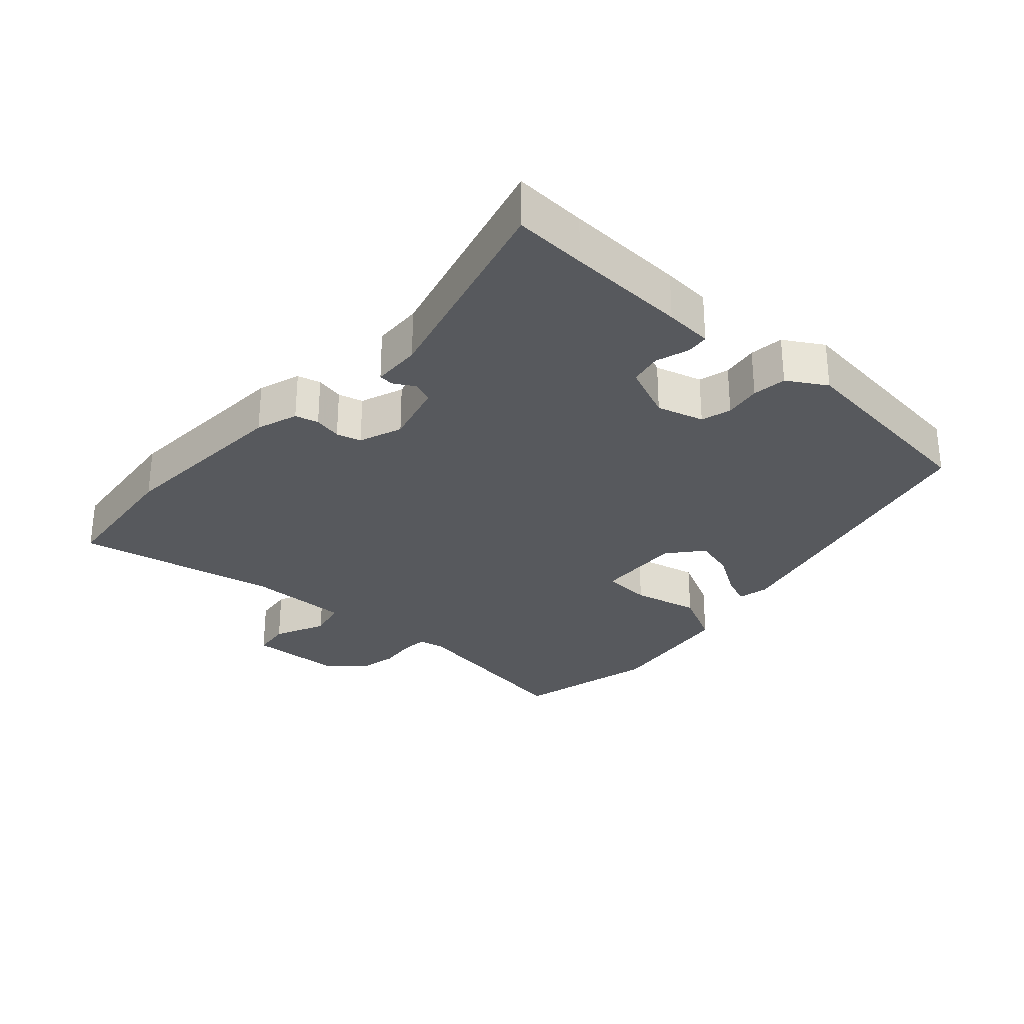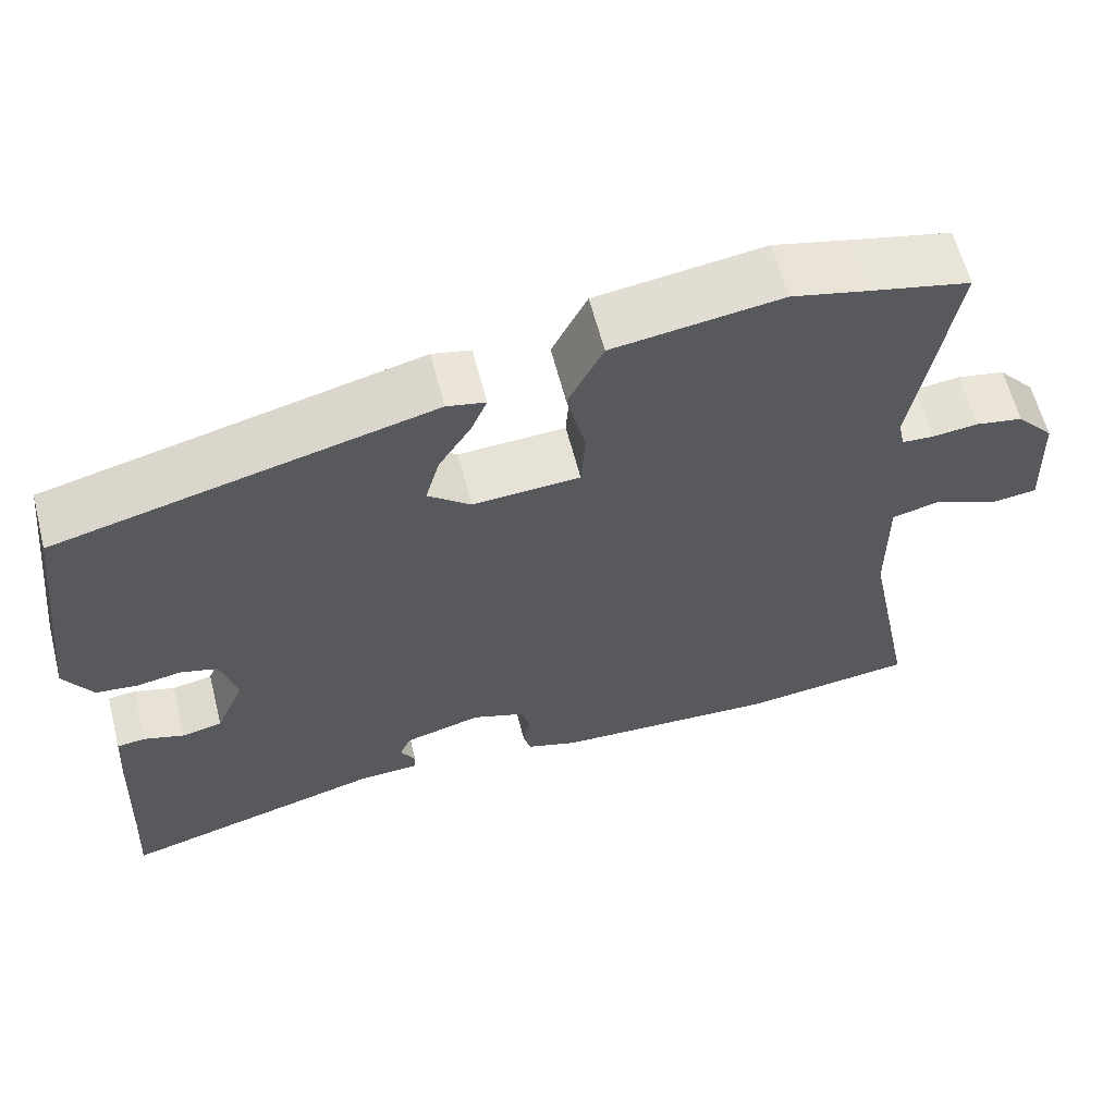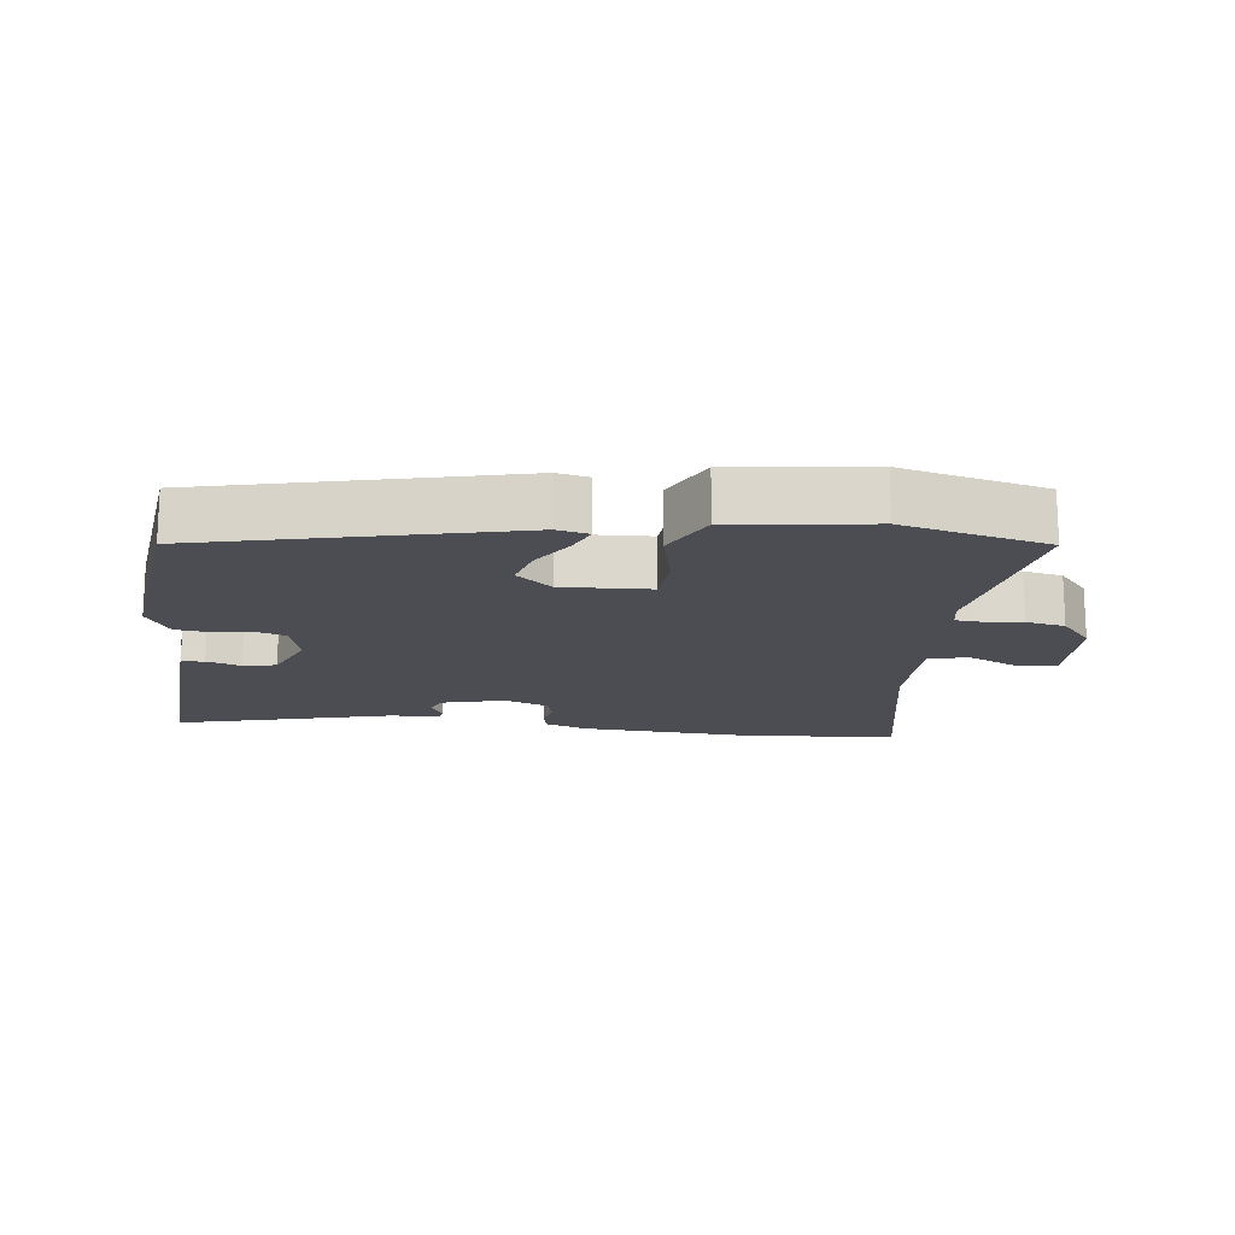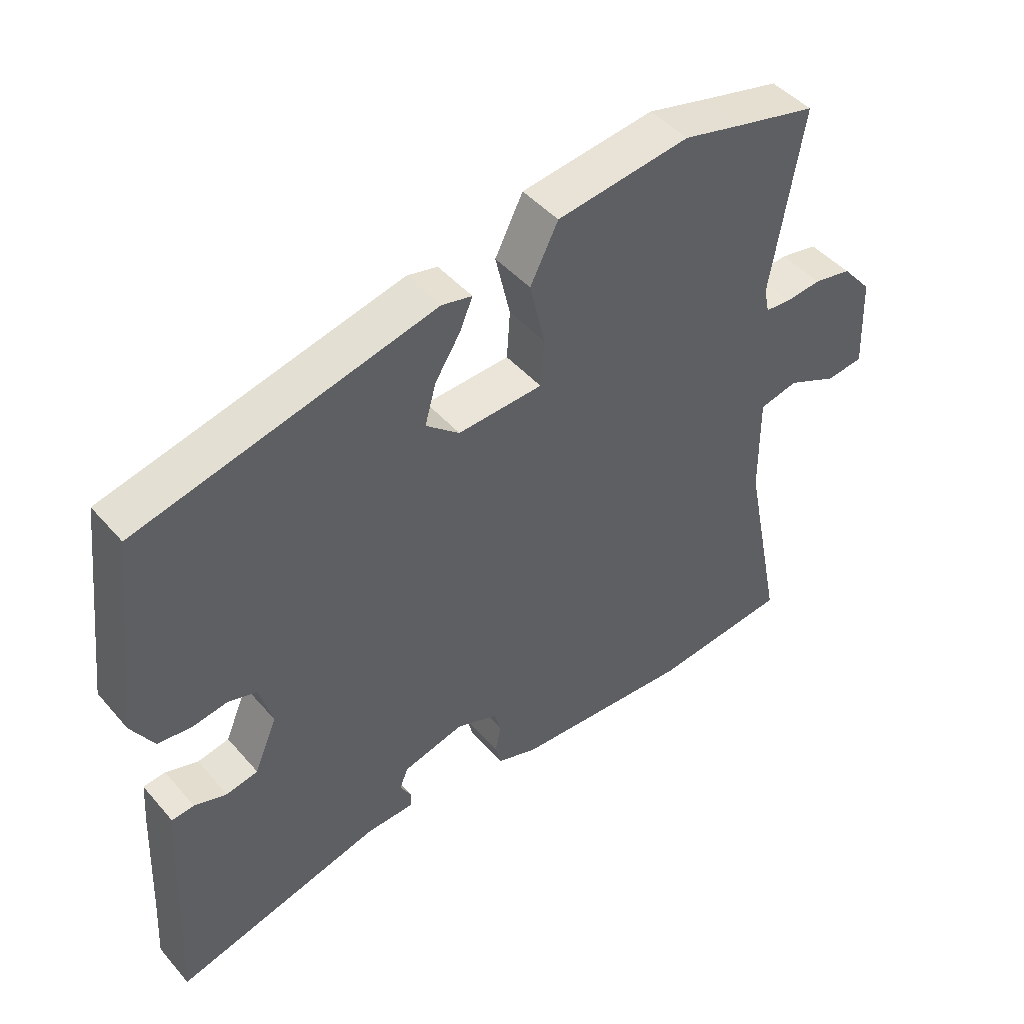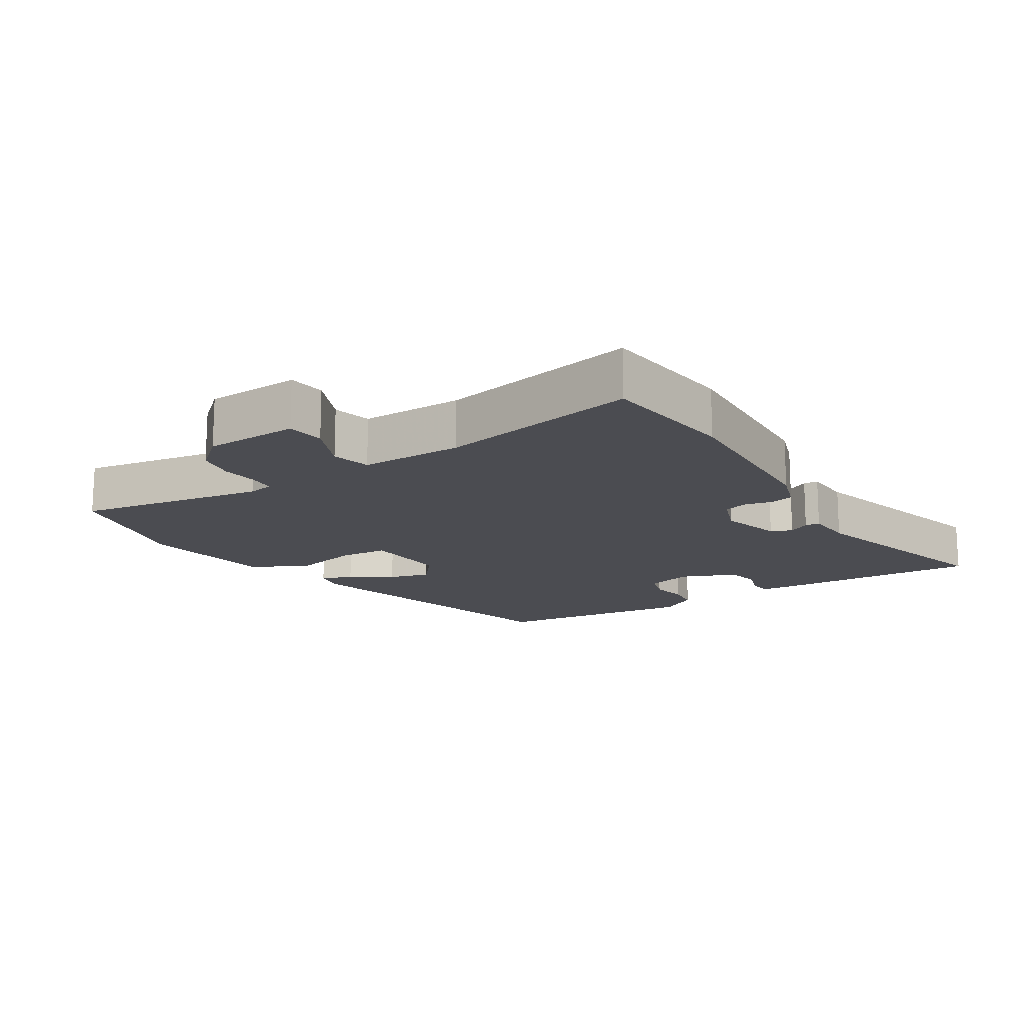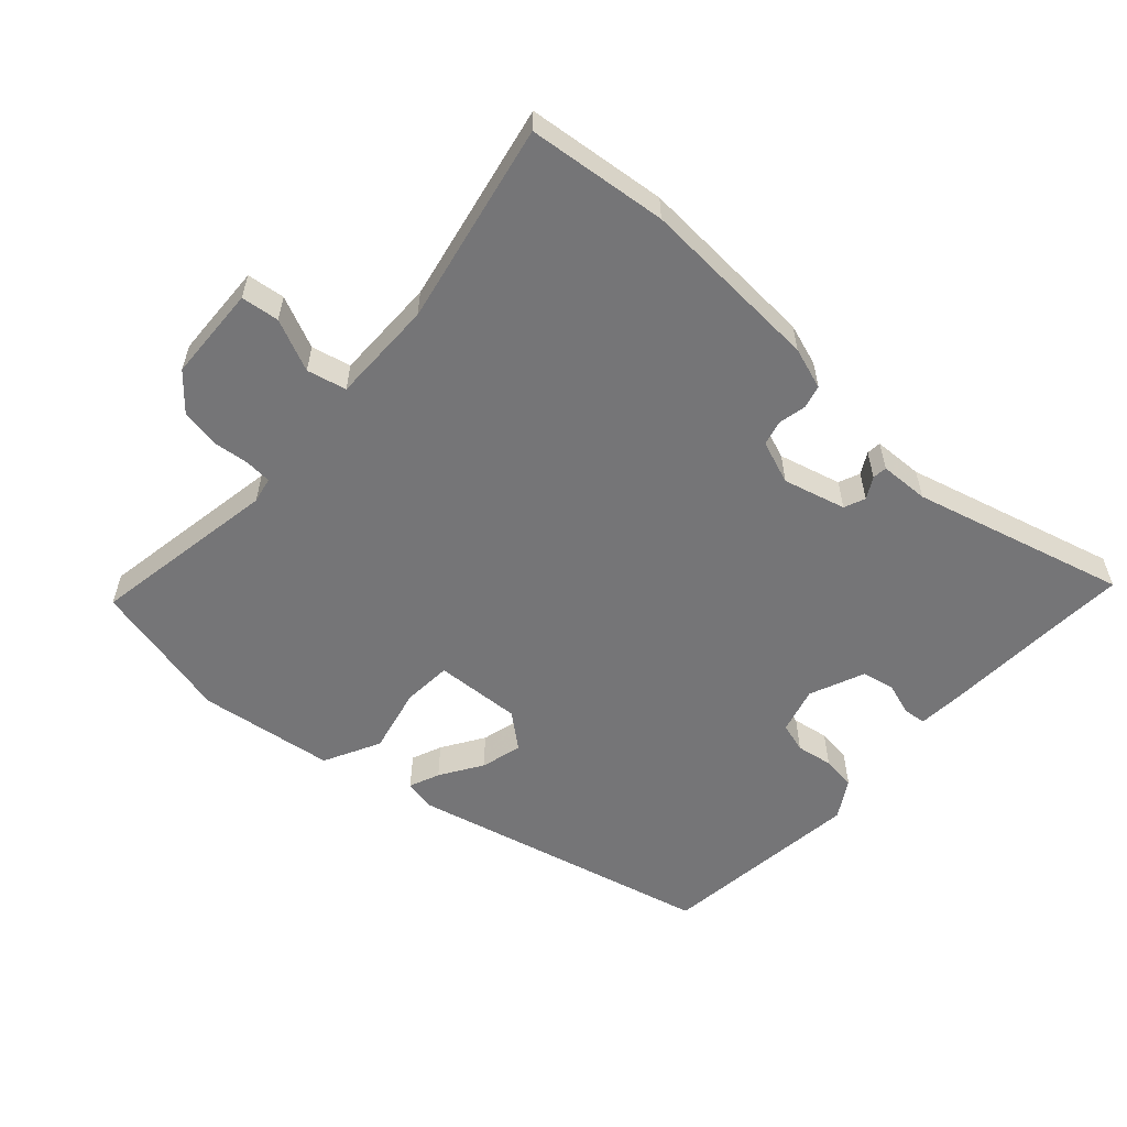
<metadata>
{"format":"obj","ext":"obj","renderer":"f3d","projection":"perspective","resolution":1024,"background":"white","views":[{"elev":-29.0,"azim":-132.1,"up":"+Y"},{"elev":61.4,"azim":-14.4,"up":"+Z"},{"elev":-16.4,"azim":-7.3,"up":"+Y"},{"elev":45.6,"azim":-38.1,"up":"+Z"},{"elev":-15.4,"azim":122.4,"up":"+Y"},{"elev":-56.6,"azim":137.7,"up":"+Y"}]}
</metadata>
<code>
v -0.502 0.07 -0.537
v -0.496 0.07 -0.428
v -0.488 0.07 -0.248
v -0.483 0.07 -0.176
v -0.449 0.07 -0.172
v -0.399 0.07 -0.188
v -0.35 0.07 -0.178
v -0.315 0.07 -0.095
v -0.335 0.07 -0.025
v -0.38 0.07 -0.012
v -0.435 0.07 -0.021
v -0.486 0.07 -0.015
v -0.521 0.07 0.043
v -0.485 0.07 0.352
v -0.027 0.07 0.464
v 0.02 0.07 0.454
v 0.001 0.07 0.408
v -0.039 0.07 0.345
v -0.056 0.07 0.283
v -0.004 0.07 0.24
v 0.127 0.07 0.247
v 0.132 0.07 0.321
v 0.109 0.07 0.421
v 0.152 0.07 0.506
v 0.357 0.07 0.534
v 0.452 0.07 0.511
v 0.572 0.07 0.483
v 0.524 0.07 0.199
v 0.532 0.07 0.16
v 0.571 0.07 0.157
v 0.627 0.07 0.163
v 0.685 0.07 0.152
v 0.731 0.07 0.099
v 0.737 0.07 -0.044
v 0.68 0.07 -0.051
v 0.602 0.07 -0.016
v 0.543 0.07 -0.03
v 0.544 0.07 -0.185
v 0.605 0.07 -0.488
v 0.396 0.07 -0.511
v 0.122 0.07 -0.496
v 0.059 0.07 -0.475
v 0.05 0.07 -0.44
v 0.059 0.07 -0.398
v 0.049 0.07 -0.361
v -0.016 0.07 -0.337
v -0.11 0.07 -0.362
v -0.123 0.07 -0.394
v -0.105 0.07 -0.426
v -0.107 0.07 -0.448
v -0.181 0.07 -0.451
v -0.502 0 -0.537
v -0.496 0 -0.428
v -0.488 0 -0.248
v -0.483 0 -0.176
v -0.449 0 -0.172
v -0.399 0 -0.188
v -0.35 0 -0.178
v -0.315 0 -0.095
v -0.335 0 -0.025
v -0.38 0 -0.012
v -0.435 0 -0.021
v -0.486 0 -0.015
v -0.521 0 0.043
v -0.485 0 0.352
v -0.027 0 0.464
v 0.02 0 0.454
v 0.001 0 0.408
v -0.039 0 0.345
v -0.056 0 0.283
v -0.004 0 0.24
v 0.127 0 0.247
v 0.132 0 0.321
v 0.109 0 0.421
v 0.152 0 0.506
v 0.357 0 0.534
v 0.452 0 0.511
v 0.572 0 0.483
v 0.524 0 0.199
v 0.532 0 0.16
v 0.571 0 0.157
v 0.627 0 0.163
v 0.685 0 0.152
v 0.731 0 0.099
v 0.737 0 -0.044
v 0.68 0 -0.051
v 0.602 0 -0.016
v 0.543 0 -0.03
v 0.544 0 -0.185
v 0.605 0 -0.488
v 0.396 0 -0.511
v 0.122 0 -0.496
v 0.059 0 -0.475
v 0.05 0 -0.44
v 0.059 0 -0.398
v 0.049 0 -0.361
v -0.016 0 -0.337
v -0.11 0 -0.362
v -0.123 0 -0.394
v -0.105 0 -0.426
v -0.107 0 -0.448
v -0.181 0 -0.451
f 48 49 50 51
f 51 1 2
f 48 51 2
f 47 48 2
f 4 5 6
f 3 4 6
f 2 3 6
f 47 2 6
f 46 47 6
f 45 46 6 7
f 42 43 44
f 41 42 44
f 40 41 44
f 39 40 44
f 38 39 44
f 37 38 44 45
f 34 35 36
f 33 34 36
f 32 33 36
f 31 32 36
f 30 31 36
f 29 30 36 37
f 45 7 8
f 37 45 8
f 29 37 8
f 28 29 8
f 24 25 26
f 23 24 26
f 22 23 26
f 26 27 28
f 22 26 28
f 21 22 28
f 16 17 18
f 15 16 18
f 14 15 18
f 13 14 18
f 12 13 18
f 11 12 18
f 10 11 18
f 9 10 18 19
f 28 8 9
f 21 28 9
f 20 21 9
f 9 19 20
f 102 101 100 99
f 53 52 102
f 53 102 99
f 53 99 98
f 57 56 55
f 57 55 54
f 57 54 53
f 57 53 98
f 57 98 97
f 58 57 97 96
f 95 94 93
f 95 93 92
f 95 92 91
f 95 91 90
f 95 90 89
f 96 95 89 88
f 87 86 85
f 87 85 84
f 87 84 83
f 87 83 82
f 87 82 81
f 88 87 81 80
f 59 58 96
f 59 96 88
f 59 88 80
f 59 80 79
f 77 76 75
f 77 75 74
f 77 74 73
f 79 78 77
f 79 77 73
f 79 73 72
f 69 68 67
f 69 67 66
f 69 66 65
f 69 65 64
f 69 64 63
f 69 63 62
f 69 62 61
f 70 69 61 60
f 60 59 79
f 60 79 72
f 60 72 71
f 71 70 60
f 1 52 53 2
f 2 53 54 3
f 3 54 55 4
f 4 55 56 5
f 5 56 57 6
f 6 57 58 7
f 7 58 59 8
f 8 59 60 9
f 9 60 61 10
f 10 61 62 11
f 11 62 63 12
f 12 63 64 13
f 13 64 65 14
f 14 65 66 15
f 15 66 67 16
f 16 67 68 17
f 17 68 69 18
f 18 69 70 19
f 19 70 71 20
f 20 71 72 21
f 21 72 73 22
f 22 73 74 23
f 23 74 75 24
f 24 75 76 25
f 25 76 77 26
f 26 77 78 27
f 27 78 79 28
f 28 79 80 29
f 29 80 81 30
f 30 81 82 31
f 31 82 83 32
f 32 83 84 33
f 33 84 85 34
f 34 85 86 35
f 35 86 87 36
f 36 87 88 37
f 37 88 89 38
f 38 89 90 39
f 39 90 91 40
f 40 91 92 41
f 41 92 93 42
f 42 93 94 43
f 43 94 95 44
f 44 95 96 45
f 45 96 97 46
f 46 97 98 47
f 47 98 99 48
f 48 99 100 49
f 49 100 101 50
f 50 101 102 51
f 51 102 52 1

</code>
